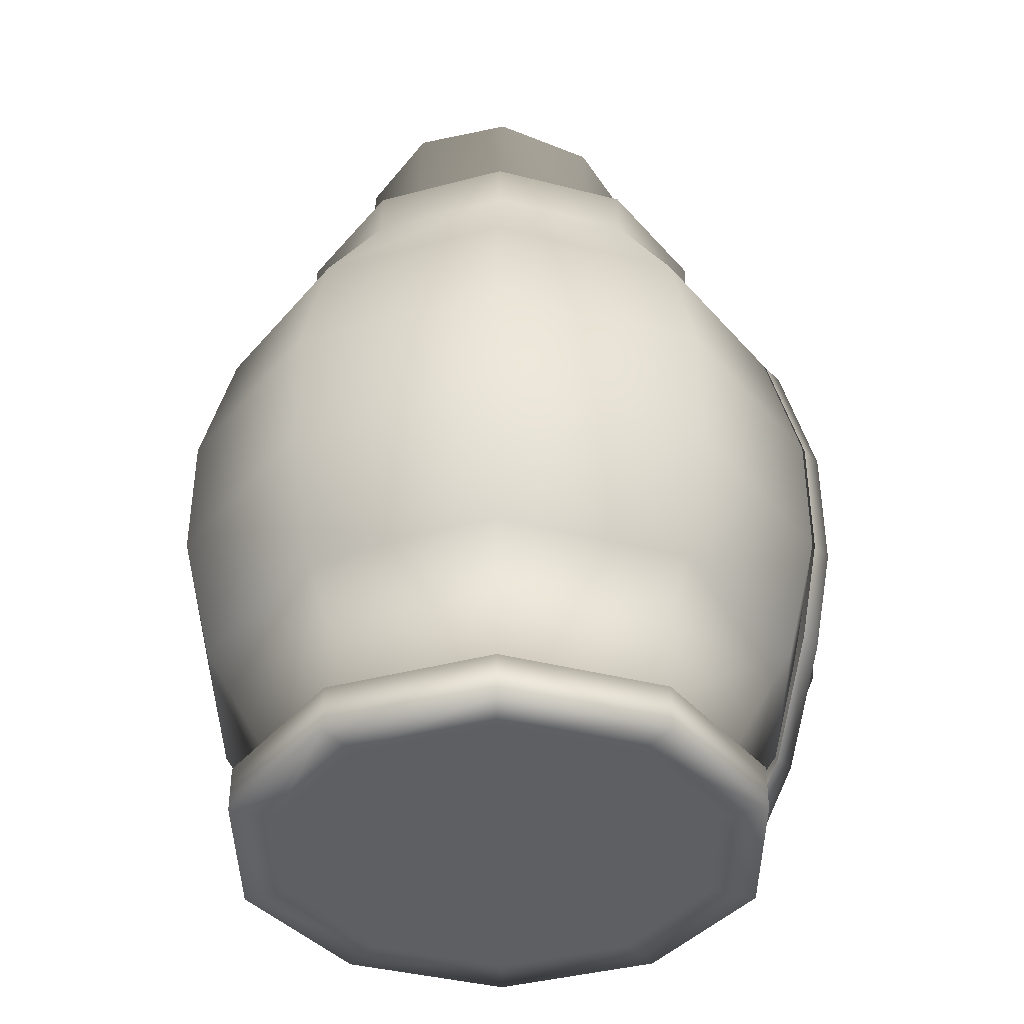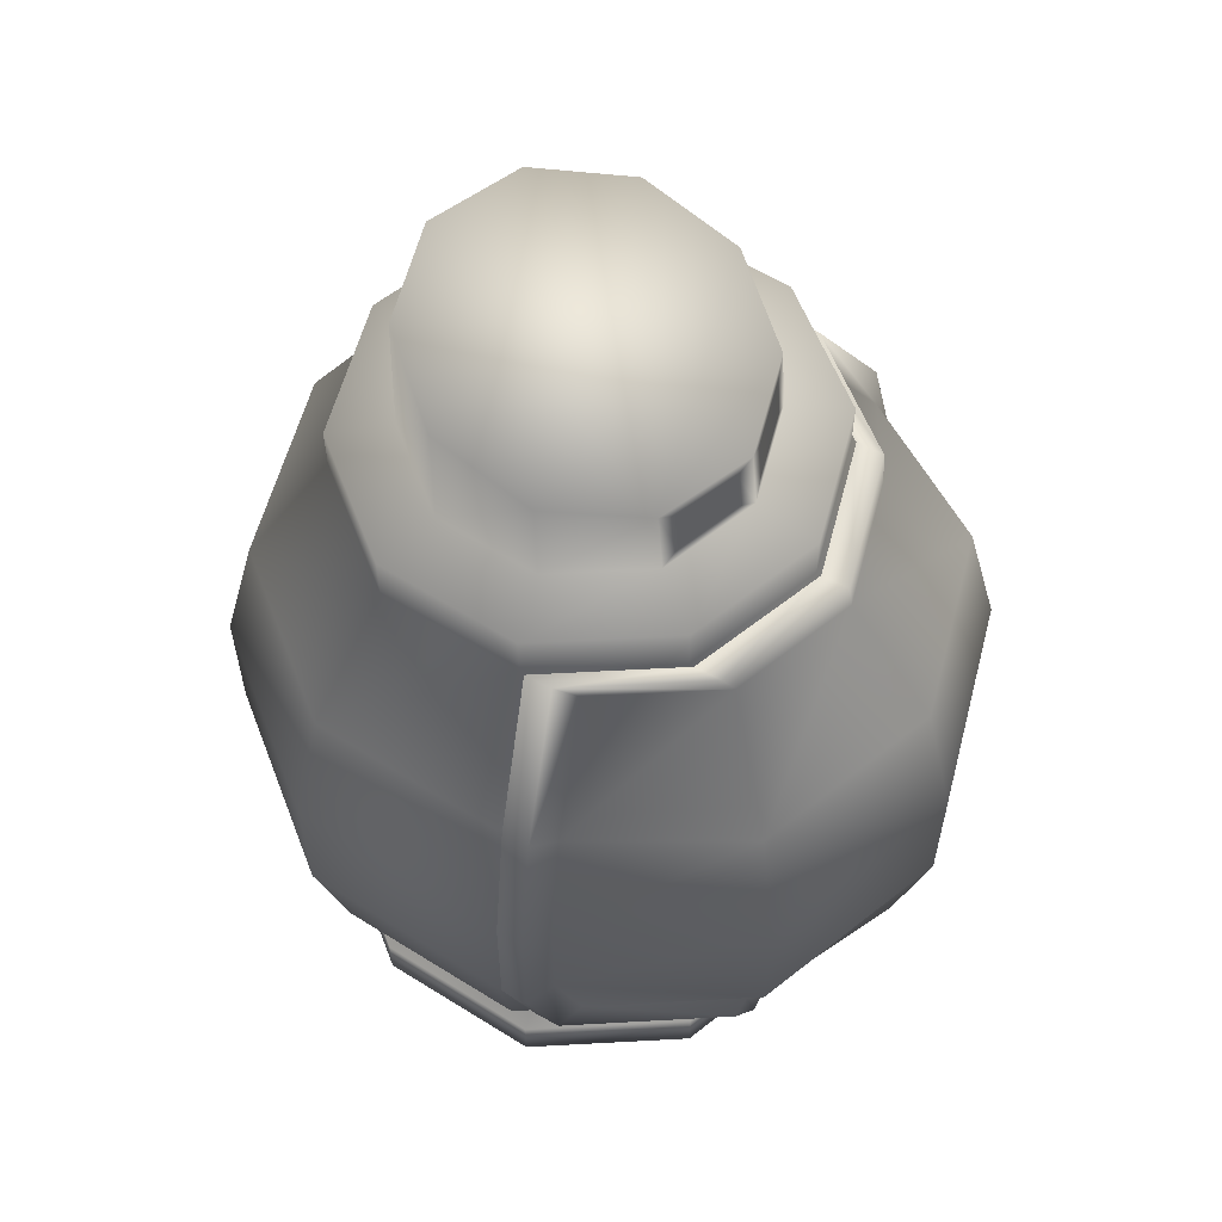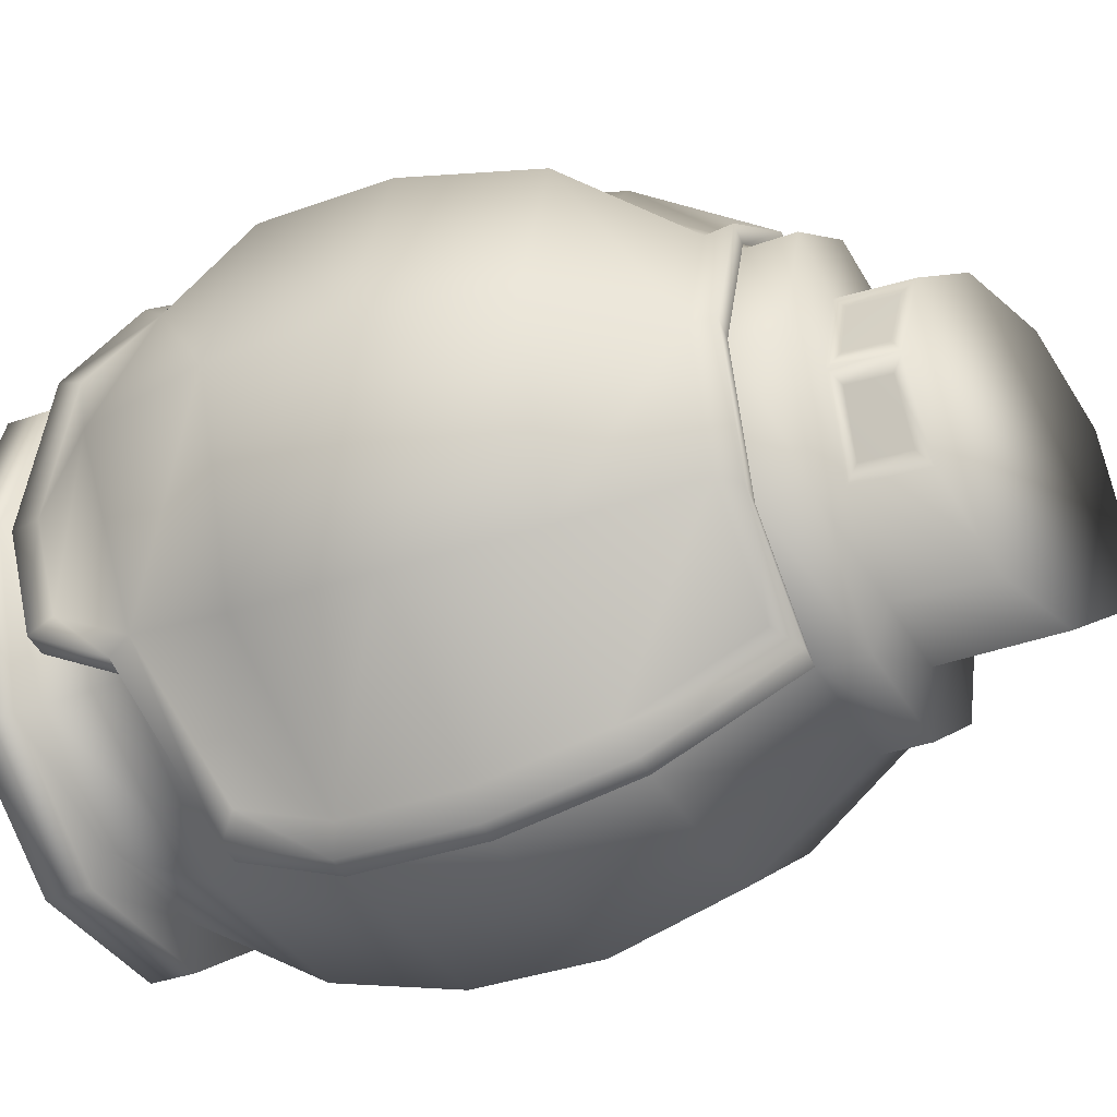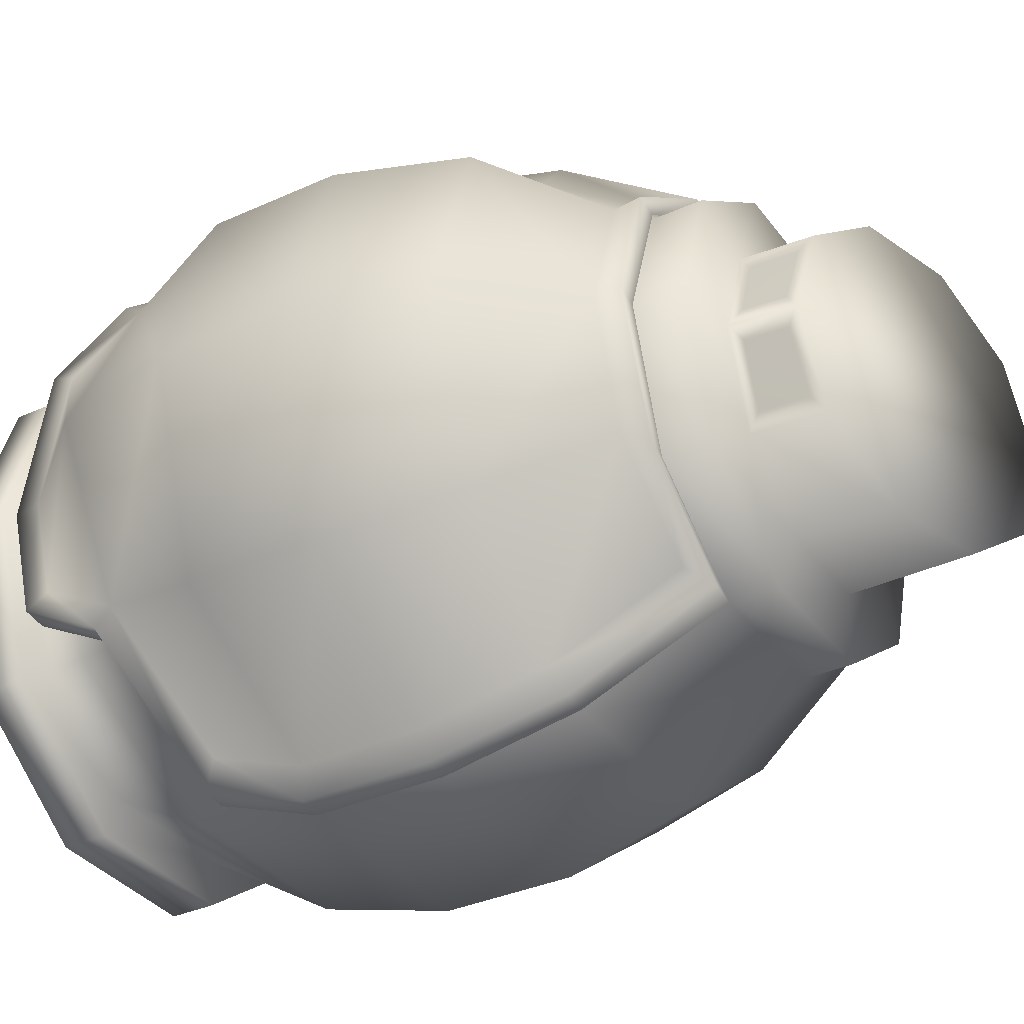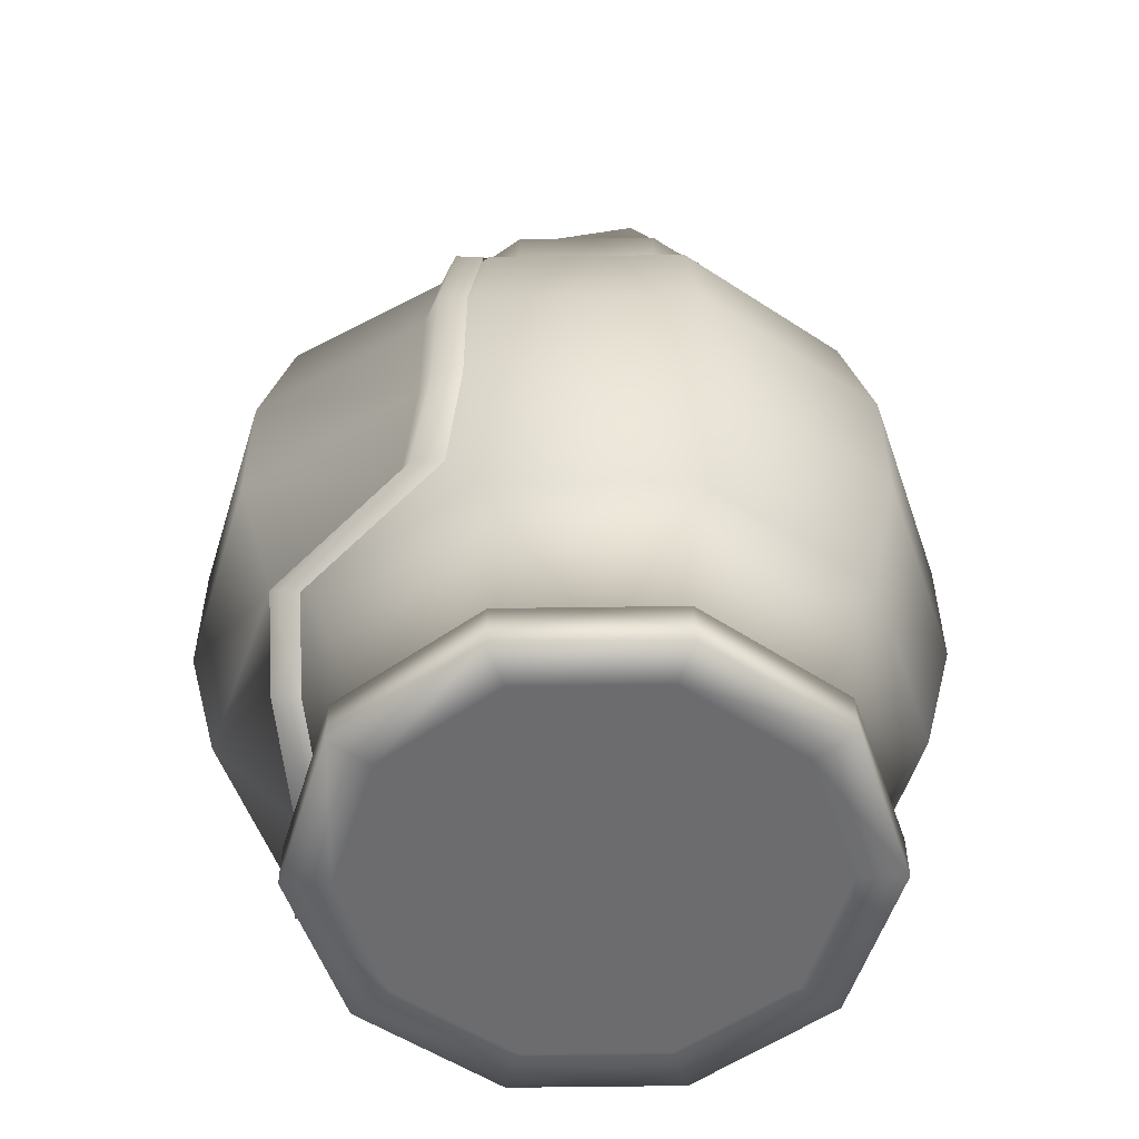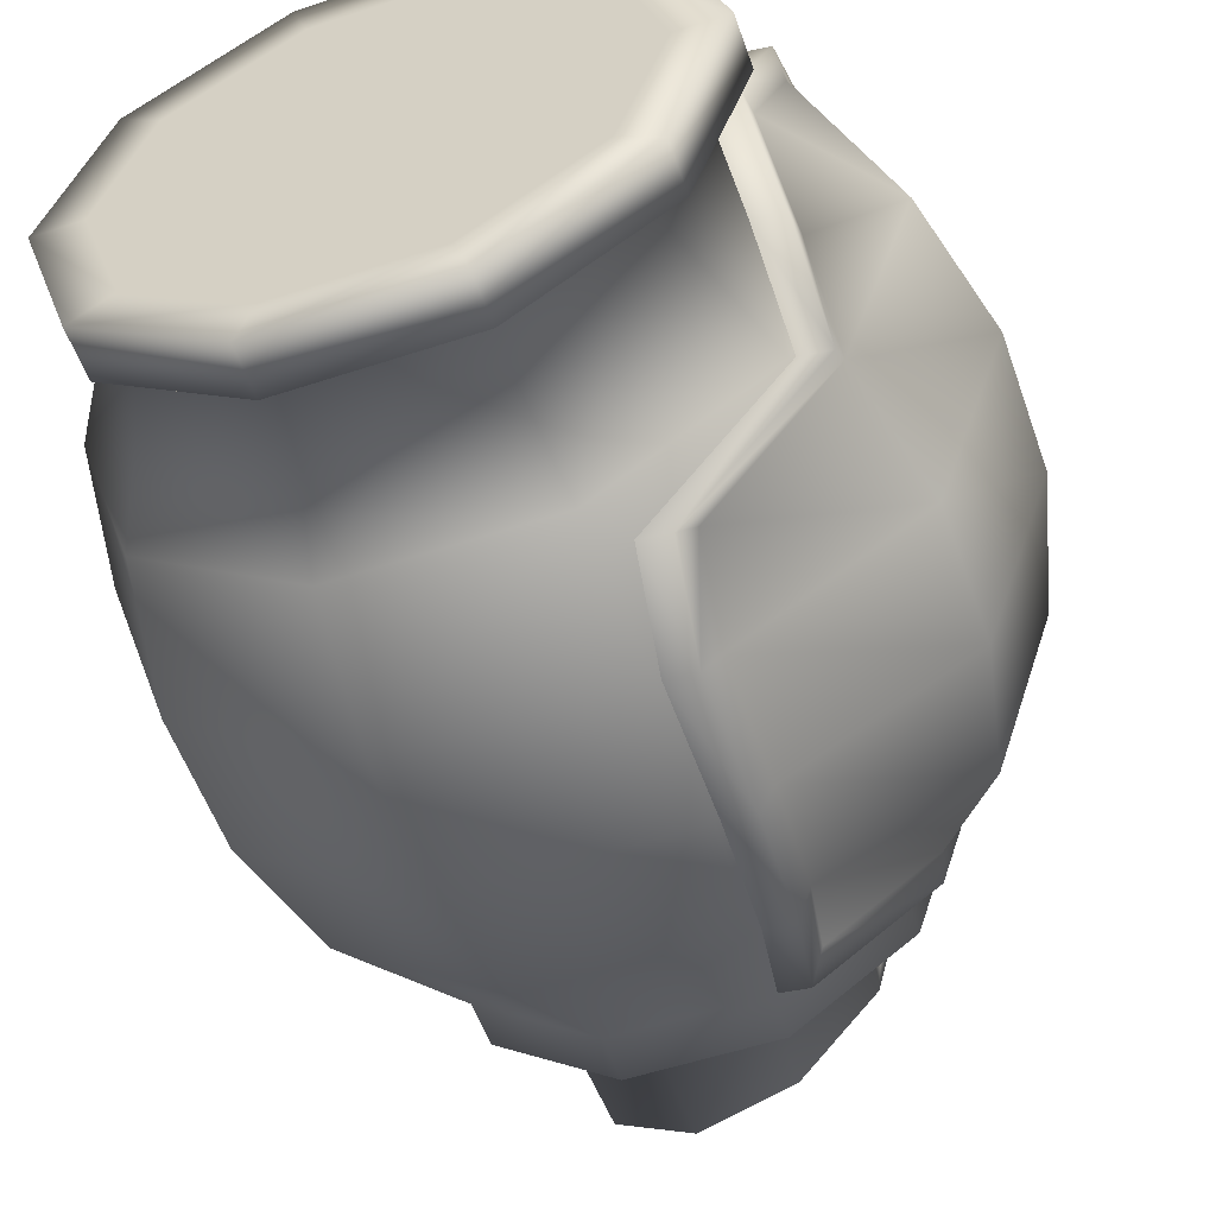
<metadata>
{"format":"obj","ext":"obj","renderer":"f3d","projection":"perspective","resolution":1024,"background":"white","views":[{"elev":-39.6,"azim":-53.7,"up":"+Y"},{"elev":59.0,"azim":32.8,"up":"+Y"},{"elev":-35.6,"azim":115.5,"up":"+Z"},{"elev":-35.0,"azim":121.2,"up":"+Z"},{"elev":-53.8,"azim":-179.1,"up":"+Y"},{"elev":-55.1,"azim":19.2,"up":"+Z"}]}
</metadata>
<code>
v  0.1957 0.0003 0.1422
v  0.0747 0.0003 0.23
v  -0.0747 0.0003 0.23
v  -0.1957 0.0003 0.1422
v  -0.2418 0.0003 0
v  -0.1957 0.0003 -0.1422
v  -0.0747 0.0003 -0.23
v  0.0747 0.0003 -0.23
v  0.1957 0.0003 -0.1422
v  0.2418 0.0003 -0
v  0.2418 0.0503 -0
v  0.1957 0.0503 -0.1422
v  0.267 0.1903 -0.194
v  0.33 0.1903 -0
v  0.0747 0.0503 -0.23
v  0.102 0.1903 -0.3138
v  -0.0747 0.0503 -0.23
v  -0.102 0.1903 -0.3138
v  -0.1957 0.0503 -0.1422
v  -0.267 0.1903 -0.194
v  -0.2418 0.0503 0
v  -0.33 0.1903 0
v  -0.1957 0.0503 0.1422
v  -0.267 0.1903 0.194
v  -0.0747 0.0503 0.23
v  -0.102 0.1903 0.3138
v  0.0747 0.0503 0.23
v  0.102 0.1903 0.3138
v  0.1957 0.0503 0.1422
v  0.267 0.1903 0.194
v  0.2954 0.3303 -0.2146
v  0.3651 0.3303 0
v  0.1128 0.3303 -0.3473
v  -0.1128 0.3303 -0.3473
v  -0.2954 0.3303 -0.2146
v  -0.3651 0.3303 0
v  -0.2954 0.3303 0.2146
v  -0.1128 0.3303 0.3473
v  0.1128 0.3303 0.3473
v  0.2954 0.3303 0.2146
v  0.2954 0.4703 -0.2146
v  0.3651 0.4703 0
v  0.1128 0.4703 -0.3473
v  -0.1128 0.4703 -0.3473
v  -0.2954 0.4703 -0.2146
v  -0.3651 0.4703 0
v  -0.2954 0.4703 0.2146
v  -0.1128 0.4703 0.3473
v  0.1128 0.4703 0.3473
v  0.2954 0.4703 0.2146
v  0.267 0.6103 -0.194
v  0.33 0.6103 -0
v  0.102 0.6103 -0.3138
v  -0.102 0.6103 -0.3138
v  -0.267 0.6103 -0.194
v  -0.33 0.6103 0
v  -0.267 0.6103 0.194
v  -0.102 0.6103 0.3138
v  0.102 0.6103 0.3138
v  0.267 0.6103 0.194
v  0.1957 0.7503 -0.1422
v  0.2418 0.7503 -0
v  0.0747 0.7503 -0.23
v  -0.0747 0.7503 -0.23
v  -0.1957 0.7503 -0.1422
v  -0.2418 0.7503 0
v  -0.1957 0.7503 0.1422
v  -0.0747 0.7503 0.23
v  0.0747 0.7503 0.23
v  0.1957 0.7503 0.1422
v  0.1369 0.8864 0.1032
v  0.1692 0.8774 -0
v  0.1369 0.8864 -0.1032
v  0.0523 0.9099 -0.167
v  -0.0523 0.9389 -0.167
v  -0.1369 0.9624 -0.1032
v  -0.1692 0.9714 0
v  -0.1369 0.9624 0.1032
v  -0.0523 0.9389 0.167
v  0.0523 0.9099 0.167
v  0.2361 0.0503 -0.1715
v  0.2918 0.0503 -0
v  0.2918 0.0003 -0
v  0.2361 0.0003 -0.1715
v  0.2361 0.0503 0.1715
v  0.2361 0.0003 0.1715
v  0.0902 0.0503 0.2776
v  0.0902 0.0003 0.2776
v  -0.0902 0.0503 0.2776
v  -0.0902 0.0003 0.2776
v  -0.2361 0.0503 0.1715
v  -0.2361 0.0003 0.1715
v  -0.2918 0.0503 0
v  -0.2918 0.0003 0
v  -0.2361 0.0503 -0.1715
v  -0.2361 0.0003 -0.1715
v  -0.0902 0.0503 -0.2776
v  -0.0902 0.0003 -0.2776
v  0.0902 0.0503 -0.2776
v  0.0902 0.0003 -0.2776
v  0.1957 0.8003 -0.1422
v  0.2418 0.8003 -0
v  0.0747 0.8003 -0.23
v  -0.0747 0.8003 -0.23
v  -0.1957 0.8003 -0.1422
v  -0.2418 0.8003 0
v  -0.1957 0.8003 0.1422
v  -0.0747 0.8003 0.23
v  0.0747 0.8003 0.23
v  0.1957 0.8003 0.1422
v  0.1421 0.8103 -0.1032
v  0.1756 0.8103 -0
v  0.0543 0.8103 -0.167
v  -0.0543 0.8103 -0.167
v  -0.1421 0.8103 -0.1032
v  -0.1756 0.8103 0
v  -0.1421 0.8103 0.1032
v  -0.0543 0.8103 0.167
v  0.0543 0.8103 0.167
v  0.1421 0.8103 0.1032
v  0.1688 0.8227 -0.0179
v  0.1469 0.8227 -0.0853
v  0.1435 0.8724 -0.0853
v  0.1646 0.8665 -0.0179
v  0.1469 0.8229 0.0851
v  0.1687 0.8229 0.0181
v  0.1645 0.8664 0.0181
v  0.1436 0.8722 0.0851
o Cylinder001
g Cylinder001
f 1 2 3 4 5 6 7 8 9 10
f 11 12 13 14
f 12 15 16 13
f 15 17 18 16
f 17 19 20 18
f 19 21 22 20
f 21 23 24 22
f 23 25 26 24
f 25 27 28 26
f 27 29 30 28
f 29 11 14 30
f 14 13 31 32
f 13 16 33 31
f 16 18 34 33
f 18 20 35 34
f 20 22 36 35
f 22 24 37 36
f 24 26 38 37
f 26 28 39 38
f 28 30 40 39
f 30 14 32 40
f 32 31 41 42
f 31 33 43 41
f 33 34 44 43
f 34 35 45 44
f 35 36 46 45
f 36 37 47 46
f 37 38 48 47
f 38 39 49 48
f 39 40 50 49
f 40 32 42 50
f 42 41 51 52
f 41 43 53 51
f 43 44 54 53
f 44 45 55 54
f 45 46 56 55
f 46 47 57 56
f 47 48 58 57
f 48 49 59 58
f 49 50 60 59
f 50 42 52 60
f 52 51 61 62
f 51 53 63 61
f 53 54 64 63
f 54 55 65 64
f 55 56 66 65
f 56 57 67 66
f 57 58 68 67
f 58 59 69 68
f 59 60 70 69
f 60 52 62 70
f 71 72 73 74 75 76 77 78 79 80
f 81 82 83 84
f 82 85 86 83
f 85 87 88 86
f 87 89 90 88
f 89 91 92 90
f 91 93 94 92
f 93 95 96 94
f 95 97 98 96
f 97 99 100 98
f 99 81 84 100
f 12 11 82 81
f 11 29 85 82
f 29 27 87 85
f 27 25 89 87
f 25 23 91 89
f 23 21 93 91
f 21 19 95 93
f 19 17 97 95
f 17 15 99 97
f 15 12 81 99
f 10 9 84 83
f 9 8 100 84
f 8 7 98 100
f 7 6 96 98
f 6 5 94 96
f 5 4 92 94
f 4 3 90 92
f 3 2 88 90
f 2 1 86 88
f 1 10 83 86
f 62 61 101 102
f 61 63 103 101
f 63 64 104 103
f 64 65 105 104
f 65 66 106 105
f 66 67 107 106
f 67 68 108 107
f 68 69 109 108
f 69 70 110 109
f 70 62 102 110
f 102 101 111 112
f 101 103 113 111
f 103 104 114 113
f 104 105 115 114
f 105 106 116 115
f 106 107 117 116
f 107 108 118 117
f 108 109 119 118
f 109 110 120 119
f 110 102 112 120
f 121 122 123 124
f 111 113 74 73
f 113 114 75 74
f 114 115 76 75
f 115 116 77 76
f 116 117 78 77
f 117 118 79 78
f 118 119 80 79
f 119 120 71 80
f 125 126 127 128
f 120 112 126 125
f 112 72 127 126
f 72 71 128 127
f 71 120 125 128
f 112 111 122 121
f 111 73 123 122
f 73 72 124 123
f 72 112 121 124
v  0.2995 0.129 0.1308
v  0.2807 0.0851 0
v  0.3749 0.195 0
v  0.3038 0.2139 0.1784
v  0.1753 0.2486 0.2898
v  0.3403 0.335 0.2146
v  0.162 0.3426 0.3194
v  0.4101 0.335 0
v  0.3403 0.475 0.2146
v  0.162 0.4714 0.3194
v  0.4101 0.475 0
v  0.3119 0.615 0.194
v  0.1521 0.6002 0.2887
v  0.3749 0.615 0
v  0.2382 0.729 0.1308
v  0.127 0.729 0.2116
v  0.2807 0.729 0
v  0.2995 0.129 -0.1308
v  0.3038 0.2139 -0.1784
v  0.1753 0.2486 -0.2898
v  0.162 0.3426 -0.3194
v  0.3403 0.335 -0.2146
v  0.162 0.4714 -0.3194
v  0.3403 0.475 -0.2146
v  0.1521 0.6002 -0.2887
v  0.3119 0.615 -0.194
v  0.127 0.729 -0.2116
v  0.2382 0.729 -0.1308
v  0.2722 0.1903 0.194
v  0.2675 0.098 0.1422
v  0.2967 0.1015 0.1422
v  0.3014 0.1938 0.194
v  0.2471 0.0503 -0
v  0.2763 0.0538 0
v  0.2675 0.098 -0.1422
v  0.2967 0.1015 -0.1422
v  0.2722 0.1903 -0.194
v  0.3014 0.1938 -0.194
v  0.1324 0.228 -0.3151
v  0.1617 0.2315 -0.3151
v  0.118 0.3303 -0.3473
v  0.1473 0.3338 -0.3473
v  0.118 0.4703 -0.3473
v  0.1473 0.4738 -0.3473
v  0.1072 0.6103 -0.3138
v  0.1364 0.6138 -0.3138
v  0.0799 0.7503 -0.23
v  0.1092 0.7538 -0.23
v  0.2009 0.7503 -0.1422
v  0.2301 0.7538 -0.1422
v  0.2471 0.7503 -0
v  0.2763 0.7538 0
v  0.2009 0.7503 0.1422
v  0.2301 0.7538 0.1422
v  0.0799 0.7503 0.23
v  0.1092 0.7538 0.23
v  0.1072 0.6103 0.3138
v  0.1364 0.6138 0.3138
v  0.118 0.4703 0.3473
v  0.1473 0.4738 0.3473
v  0.118 0.3303 0.3473
v  0.1473 0.3338 0.3473
v  0.1324 0.228 0.3151
v  0.1617 0.2315 0.3151
o Object001
g Object001
f 129 130 131 132
f 133 132 134 135
f 132 131 136 134
f 135 134 137 138
f 134 136 139 137
f 138 137 140 141
f 137 139 142 140
f 141 140 143 144
f 140 142 145 143
f 146 147 131 130
f 148 149 150 147
f 147 150 136 131
f 149 151 152 150
f 150 152 139 136
f 151 153 154 152
f 152 154 142 139
f 153 155 156 154
f 154 156 145 142
f 157 158 159 160
f 158 161 162 159
f 161 163 164 162
f 163 165 166 164
f 165 167 168 166
f 167 169 170 168
f 169 171 172 170
f 171 173 174 172
f 173 175 176 174
f 175 177 178 176
f 177 179 180 178
f 179 181 182 180
f 181 183 184 182
f 183 185 186 184
f 185 187 188 186
f 187 189 190 188
f 189 191 192 190
f 191 157 160 192
f 159 129 132 160
f 162 130 129 159
f 164 146 130 162
f 166 147 146 164
f 168 148 147 166
f 170 149 148 168
f 172 151 149 170
f 174 153 151 172
f 176 155 153 174
f 178 156 155 176
f 180 145 156 178
f 182 143 145 180
f 184 144 143 182
f 186 141 144 184
f 188 138 141 186
f 190 135 138 188
f 192 133 135 190
f 160 132 133 192

</code>
